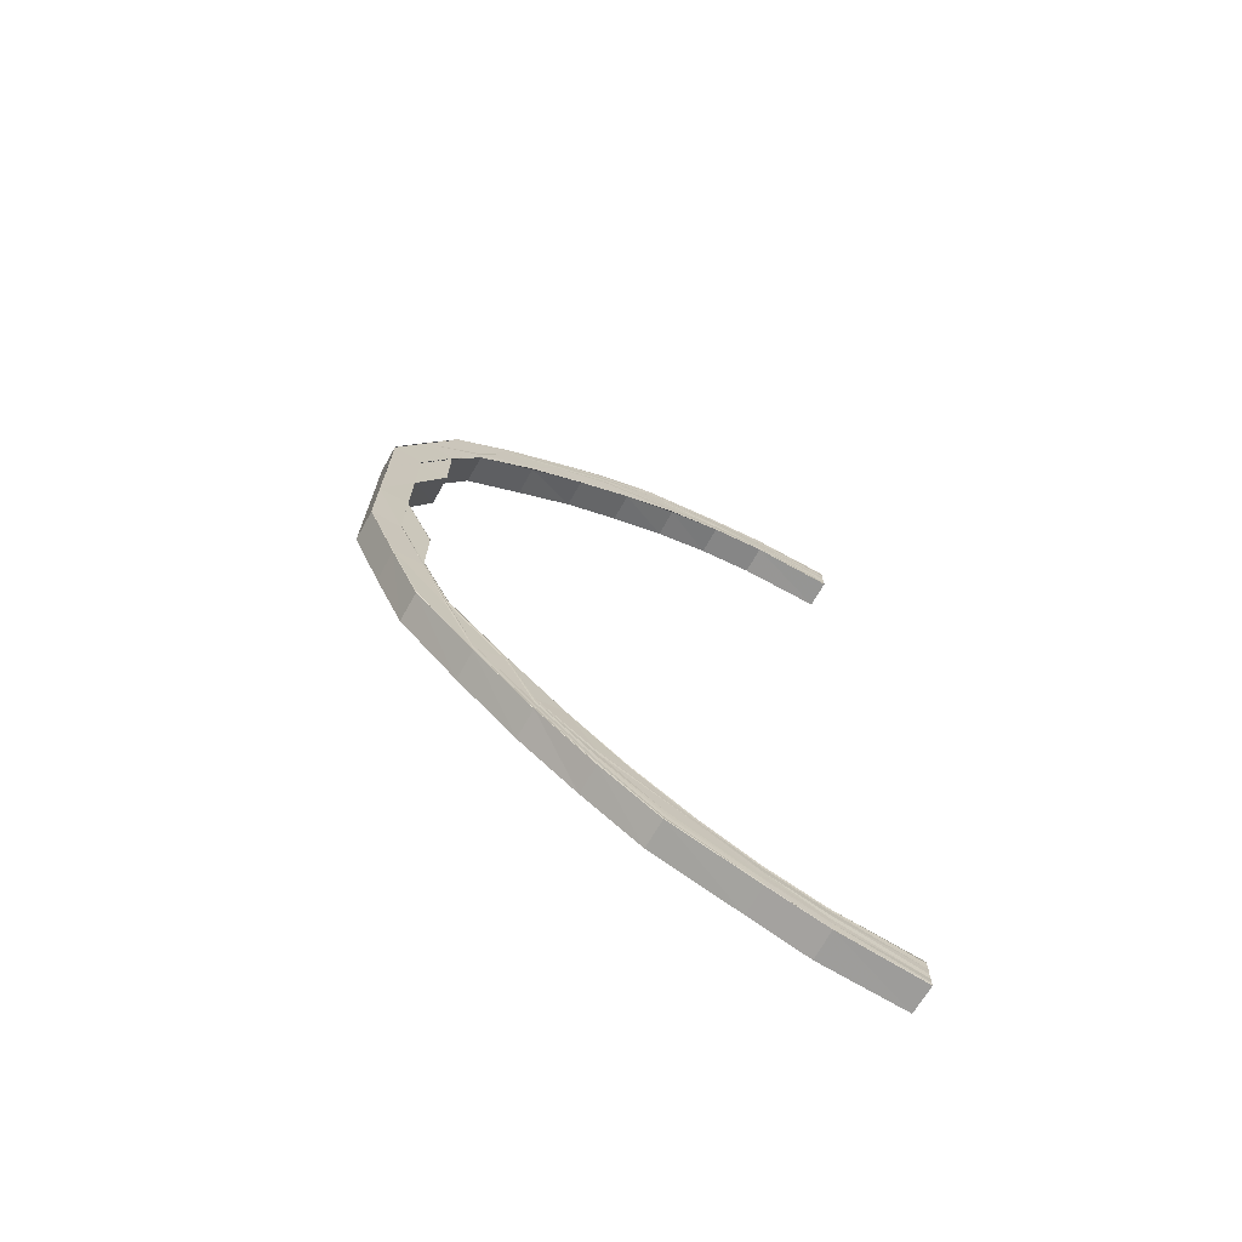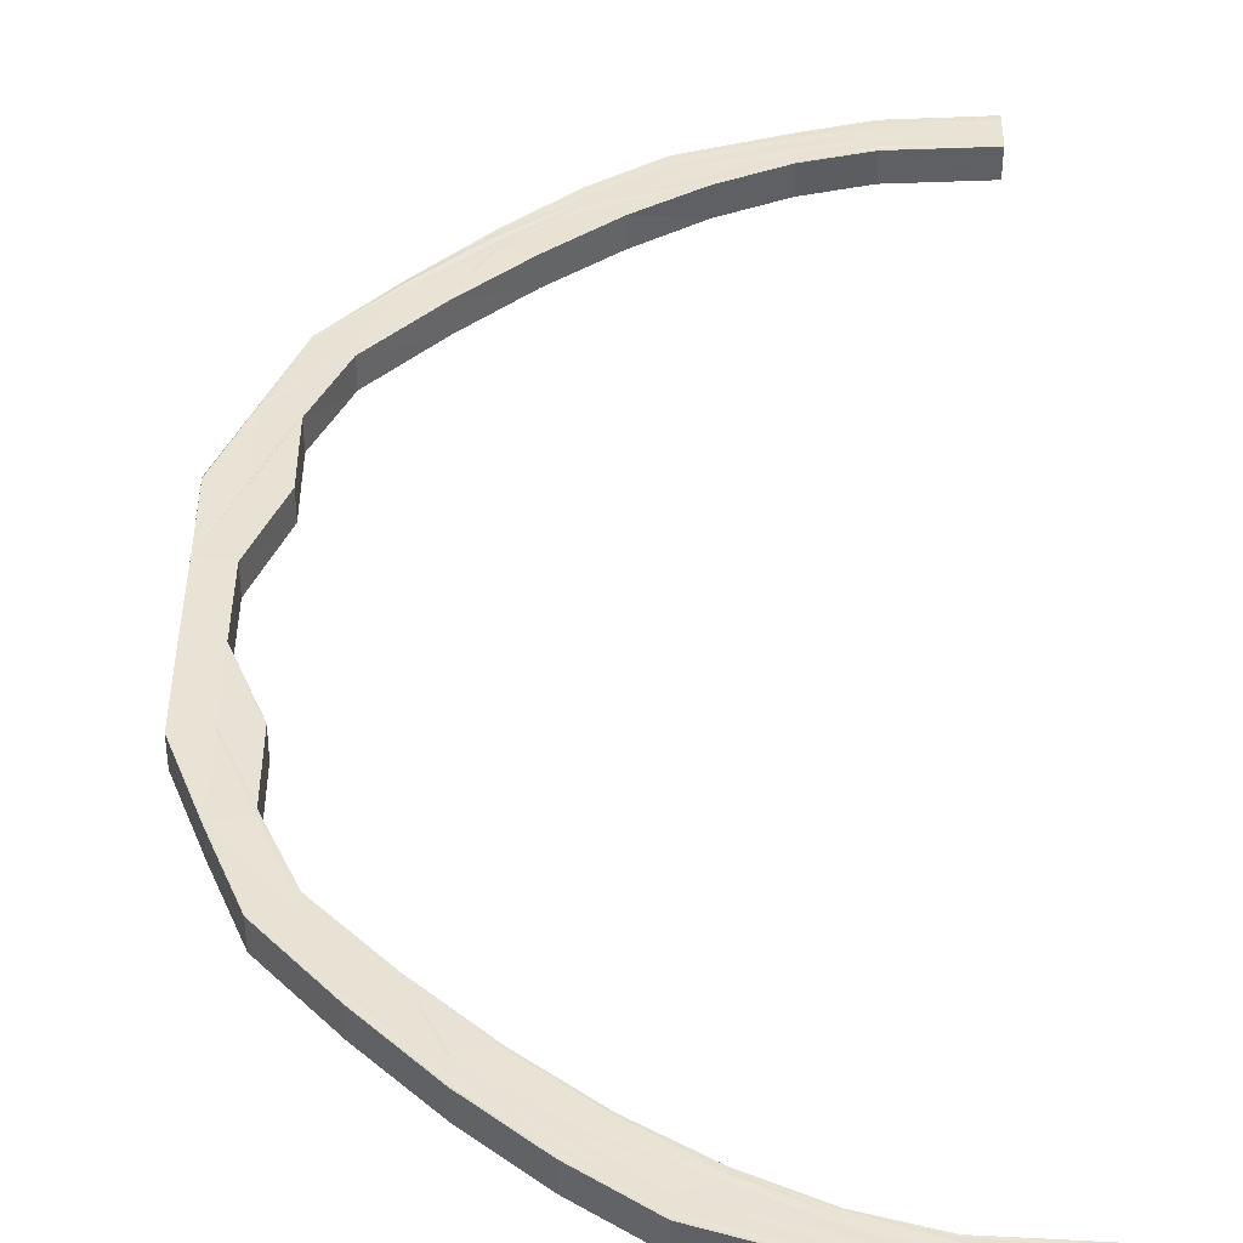
<metadata>
{"format":"obj","ext":"obj","renderer":"f3d","projection":"perspective","resolution":1024,"background":"white","views":[{"elev":-71.8,"azim":150.7,"up":"+Z"},{"elev":40.9,"azim":-179.5,"up":"+Y"}]}
</metadata>
<code>
o 5971
v 2172 1897 14.27
v 2172 1897 14.26
v 2172 1897 14.27
v 2172 1897 14.26
v 2172 1897 14.26
v 2172 1897 14.26
v 2172 1897 14.26
v 2172 1897 14.26
v 2172 1897 14.26
v 2172 1897 14.27
v 2172 1897 14.27
v 2172 1897 14.25
v 2172 1897 14.26
v 2172 1897 14.23
v 2172 1897 14.25
v 2172 1897 14.22
v 2172 1897 14.23
v 2172 1897 14.2
v 2172 1897 14.22
v 2172 1897 14.18
v 2172 1897 14.2
v 2172 1897 14.15
v 2172 1897 14.18
v 2172 1897 14.12
v 2172 1897 14.15
v 2172 1897 14.22
v 2172 1897 14.23
v 2172 1897 14.2
v 2172 1897 14.18
v 2172 1897 14.15
v 2172 1897 14.22
v 2172 1897 14.2
v 2172 1897 14.18
v 2172 1897 14.15
v 2172 1897 14.12
v 2172 1897 14.23
v 2172 1897 14.2
v 2172 1897 14.17
v 2172 1897 14.22
v 2172 1897 14.23
v 2172 1897 14.25
v 2172 1897 14.21
v 2172 1897 14.23
v 2172 1897 14.2
v 2172 1897 14.24
v 2172 1897 14.25
v 2172 1897 14.25
v 2172 1897 14.26
v 2172 1897 14.26
v 2172 1897 14.25
v 2172 1897 14.26
v 2172 1897 14.26
v 2172 1897 14.26
v 2172 1897 14.26
v 2172 1897 14.26
v 2172 1897 14.25
v 2172 1897 14.26
v 2172 1897 14.26
v 2172 1897 14.25
v 2172 1897 14.24
v 2172 1897 14.25
v 2172 1897 14.25
v 2172 1897 14.25
v 2172 1897 14.23
v 2172 1897 14.24
v 2172 1897 14.25
v 2172 1897 14.25
v 2172 1897 14.25
v 2172 1897 14.25
v 2172 1897 14.25
v 2172 1897 14.25
v 2172 1897 14.25
v 2172 1897 14.25
v 2172 1897 14.25
v 2172 1897 14.25
v 2172 1897 14.25
v 2172 1897 14.25
v 2172 1897 14.24
v 2172 1897 14.24
v 2172 1897 14.24
v 2172 1897 14.24
v 2172 1897 14.22
v 2172 1897 14.22
v 2172 1897 14.22
v 2172 1897 14.22
v 2172 1897 14.21
v 2172 1897 14.21
v 2172 1897 14.21
v 2172 1897 14.21
v 2172 1897 14.19
v 2172 1897 14.19
v 2172 1897 14.19
v 2172 1897 14.19
v 2172 1897 14.17
v 2172 1897 14.17
v 2172 1897 14.15
v 2172 1897 14.15
v 2172 1897 14.17
v 2172 1897 14.17
v 2172 1897 14.15
v 2172 1897 14.15
v 2172 1897 14.12
v 2172 1897 14.15
v 2172 1897 14.12
v 2172 1897 14.12
v 2172 1897 14.1
v 2172 1897 14.15
v 2172 1897 14.12
v 2172 1897 14.12
v 2172 1897 14.1
v 2172 1897 14.1
v 2172 1897 14.1
v 2172 1897 14.12
v 2172 1897 14.1
v 2172 1897 14.12
v 2172 1897 14.12
v 2172 1897 14.07
v 2172 1897 14.1
v 2172 1897 14.07
v 2172 1897 14.07
v 2172 1897 14.05
v 2172 1897 14.15
v 2172 1897 14.05
v 2172 1897 14.05
v 2172 1897 14.05
v 2172 1897 14.07
v 2172 1897 14.02
v 2172 1897 14.12
v 2172 1897 14.02
v 2172 1897 14.05
v 2172 1897 14.02
v 2172 1897 14.05
v 2172 1897 14.02
v 2172 1897 14
v 2172 1897 14
v 2172 1897 13.99
v 2172 1897 14
v 2172 1897 14.02
v 2172 1897 14
v 2172 1897 14.02
v 2172 1897 13.98
v 2172 1897 14
v 2172 1897 14.02
v 2172 1897 13.98
v 2172 1897 14.05
v 2172 1897 14.05
v 2172 1897 14.05
v 2172 1897 14.07
v 2172 1897 14.02
v 2172 1897 14
v 2172 1897 14
v 2172 1897 13.98
v 2172 1897 13.98
v 2172 1897 13.96
v 2172 1897 13.96
v 2172 1897 13.95
v 2172 1897 13.95
v 2172 1897 13.93
v 2172 1897 13.93
v 2172 1897 13.92
v 2172 1897 13.92
v 2172 1897 13.92
v 2172 1897 13.92
v 2172 1897 13.92
v 2172 1897 13.92
v 2172 1897 13.92
v 2172 1897 13.92
v 2172 1897 13.92
v 2172 1897 13.92
v 2172 1897 13.93
v 2172 1897 13.93
v 2172 1897 13.95
v 2172 1897 13.95
v 2172 1897 13.96
v 2172 1897 13.96
v 2172 1897 13.98
v 2172 1897 13.98
v 2172 1897 14
v 2172 1897 14
v 2172 1897 14.02
v 2172 1897 14.02
v 2172 1897 14.02
v 2172 1897 14.05
v 2172 1897 14.07
v 2172 1897 14.07
v 2172 1897 14.05
v 2172 1897 14.02
v 2172 1897 14
v 2172 1897 14.05
v 2172 1897 14
v 2172 1897 13.98
v 2172 1897 14.02
v 2172 1897 14.05
v 2172 1897 13.96
v 2172 1897 13.98
v 2172 1897 14
v 2172 1897 14.02
v 2172 1897 14.05
v 2172 1897 14.07
v 2172 1897 14.07
v 2172 1897 14.07
v 2172 1897 14.1
v 2172 1897 14.1
v 2172 1897 14.12
v 2172 1897 14.12
v 2172 1897 14.04
v 2172 1897 14.15
v 2172 1897 14.15
v 2172 1897 14.12
v 2172 1897 14.15
v 2172 1897 14.18
v 2172 1897 14.15
v 2172 1897 14.18
v 2172 1897 14.12
v 2172 1897 14.12
v 2172 1897 14.18
v 2172 1897 14.2
v 2172 1897 14.17
v 2172 1897 14.2
v 2172 1897 14.15
v 2172 1897 14.2
v 2172 1897 14.22
v 2172 1897 14.22
v 2172 1897 14.23
v 2172 1897 14.2
v 2172 1897 14.22
v 2172 1897 14.23
v 2172 1897 14.25
v 2172 1897 14.22
v 2172 1897 14.23
v 2172 1897 14.25
v 2172 1897 14.26
v 2172 1897 14.23
v 2172 1897 14.25
v 2172 1897 14.26
v 2172 1897 14.26
v 2172 1897 14.26
v 2172 1897 14.27
v 2172 1897 14.25
v 2172 1897 14.26
v 2172 1897 14.26
v 2172 1897 14.26
v 2172 1897 14.26
v 2172 1897 14.27
v 2172 1897 14.26
v 2172 1897 14.27
v 2172 1897 14.25
v 2172 1897 14.24
v 2172 1897 14.23
v 2172 1897 14.24
v 2172 1897 14.21
v 2172 1897 14.23
v 2172 1897 14.21
v 2172 1897 14.2
v 2172 1897 14.19
v 2172 1897 14.17
v 2172 1897 14.17
v 2172 1897 14.15
v 2172 1897 14.12
v 2172 1897 14.12
v 2172 1897 14.15
v 2172 1897 14.12
v 2172 1897 14.12
v 2172 1897 14.1
v 2172 1897 14.17
v 2172 1897 14.15
v 2172 1897 14.19
v 2172 1897 14.17
v 2172 1897 14.17
v 2172 1897 14.15
v 2172 1897 14.21
v 2172 1897 14.19
v 2172 1897 14.17
v 2172 1897 14.19
v 2172 1897 14.17
v 2172 1897 14.15
v 2172 1897 14.19
v 2172 1897 14.19
v 2172 1897 14.21
v 2172 1897 14.21
v 2172 1897 14.21
v 2172 1897 14.21
v 2172 1897 14.22
v 2172 1897 14.22
v 2172 1897 14.24
v 2172 1897 14.24
v 2172 1897 14.25
v 2172 1897 14.25
v 2172 1897 14.25
v 2172 1897 14.25
v 2172 1897 14.25
v 2172 1897 14.25
v 2172 1897 14.25
v 2172 1897 14.25
v 2172 1897 14.25
v 2172 1897 14.25
v 2172 1897 14.26
v 2172 1897 14.25
v 2172 1897 14.25
v 2172 1897 14.25
v 2172 1897 14.24
v 2172 1897 14.26
v 2172 1897 14.26
v 2172 1897 14.26
v 2172 1897 14.25
v 2172 1897 14.22
v 2172 1897 14.24
v 2172 1897 14.26
v 2172 1897 14.26
v 2172 1897 14.26
v 2172 1897 14.26
v 2172 1897 14.26
v 2172 1897 14.26
v 2172 1897 14.25
v 2172 1897 14.24
v 2172 1897 14.23
v 2172 1897 14.23
v 2172 1897 14.24
v 2172 1897 14.23
v 2172 1897 14.23
v 2172 1897 14.21
v 2172 1897 14.21
v 2172 1897 14.21
v 2172 1897 14.19
v 2172 1897 14.19
v 2172 1897 14.19
v 2172 1897 14.17
v 2172 1897 14.17
v 2172 1897 14.17
v 2172 1897 14.17
v 2172 1897 14.15
v 2172 1897 14.15
v 2172 1897 14.12
v 2172 1897 14.1
v 2172 1897 14.1
v 2172 1897 14.1
v 2172 1897 14.07
v 2172 1897 14.12
v 2172 1897 14.07
v 2172 1897 14.05
v 2172 1897 14.04
v 2172 1897 14.15
v 2172 1897 14.12
v 2172 1897 14.12
v 2172 1897 14.1
v 2172 1897 14.1
v 2172 1897 14.07
v 2172 1897 14.07
v 2172 1897 14.04
v 2172 1897 14.04
v 2172 1897 14.04
v 2172 1897 14.02
v 2172 1897 13.99
v 2172 1897 14.02
v 2172 1897 13.97
v 2172 1897 13.99
v 2172 1897 13.95
v 2172 1897 13.97
v 2172 1897 13.93
v 2172 1897 13.95
v 2172 1897 13.92
v 2172 1897 13.93
v 2172 1897 13.91
v 2172 1897 13.92
v 2172 1897 13.91
v 2172 1897 13.91
v 2172 1897 13.9
v 2172 1897 13.9
v 2172 1897 13.9
v 2172 1897 13.9
v 2172 1897 13.91
v 2172 1897 13.91
v 2172 1897 13.91
v 2172 1897 13.92
v 2172 1897 13.92
v 2172 1897 13.93
v 2172 1897 13.93
v 2172 1897 13.95
v 2172 1897 13.95
v 2172 1897 13.97
v 2172 1897 13.97
v 2172 1897 13.99
v 2172 1897 13.99
v 2172 1897 14.02
v 2172 1897 14.02
v 2172 1897 14.04
v 2172 1897 13.91
v 2172 1897 13.9
v 2172 1897 13.91
v 2172 1897 13.91
v 2172 1897 13.91
v 2172 1897 13.92
v 2172 1897 13.9
v 2172 1897 13.9
v 2172 1897 13.91
v 2172 1897 13.91
v 2172 1897 13.91
v 2172 1897 13.91
v 2172 1897 13.91
v 2172 1897 13.9
v 2172 1897 13.91
v 2172 1897 13.91
v 2172 1897 13.91
v 2172 1897 13.91
v 2172 1897 13.91
v 2172 1897 13.91
v 2172 1897 13.92
v 2172 1897 13.92
v 2172 1897 13.92
v 2172 1897 13.91
v 2172 1897 13.92
v 2172 1897 13.92
v 2172 1897 13.92
v 2172 1897 13.92
v 2172 1897 13.93
v 2172 1897 13.91
v 2172 1897 13.93
v 2172 1897 13.92
v 2172 1897 13.92
v 2172 1897 13.93
v 2172 1897 13.94
v 2172 1897 13.95
v 2172 1897 13.94
v 2172 1897 13.95
v 2172 1897 13.97
v 2172 1897 13.94
v 2172 1897 13.95
v 2172 1897 13.97
v 2172 1897 13.99
v 2172 1897 13.97
v 2172 1897 13.96
v 2172 1897 13.94
v 2172 1897 13.99
v 2172 1897 14.02
v 2172 1897 13.93
v 2172 1897 13.93
v 2172 1897 13.94
v 2172 1897 13.95
v 2172 1897 13.96
v 2172 1897 13.96
v 2172 1897 13.98
v 2172 1897 13.98
v 2172 1897 14
v 2172 1897 14
v 2172 1897 14.02
v 2172 1897 14.02
v 2172 1897 14.04
v 2172 1897 14.04
v 2172 1897 14.02
v 2172 1897 14.04
v 2172 1897 13.99
v 2172 1897 14.02
v 2172 1897 13.99
v 2172 1897 13.97
v 2172 1897 13.97
v 2172 1897 13.95
v 2172 1897 13.97
v 2172 1897 13.95
v 2172 1897 13.93
v 2172 1897 13.97
v 2172 1897 13.95
v 2172 1897 13.95
v 2172 1897 13.93
v 2172 1897 13.92
v 2172 1897 13.94
v 2172 1897 13.92
v 2172 1897 13.91
v 2172 1897 13.92
v 2172 1897 13.94
v 2172 1897 13.91
v 2172 1897 13.9
v 2172 1897 13.96
v 2172 1897 13.91
v 2172 1897 13.91
v 2172 1897 13.9
v 2172 1897 13.9
v 2172 1897 13.91
v 2172 1897 13.9
v 2172 1897 13.92
v 2172 1897 13.91
v 2172 1897 13.91
v 2172 1897 13.91
v 2172 1897 13.94
v 2172 1897 13.93
v 2172 1897 13.92
v 2172 1897 13.91
v 2172 1897 13.96
v 2172 1897 13.94
v 2172 1897 13.91
v 2172 1897 13.91
v 2172 1897 13.92
v 2172 1897 13.93
v 2172 1897 13.92
v 2172 1897 13.91
v 2172 1897 13.92
v 2172 1897 13.93
v 2172 1897 13.94
v 2172 1897 13.92
v 2172 1897 13.92
v 2172 1897 13.92
v 2172 1897 13.92
v 2172 1897 13.92
v 2172 1897 13.92
v 2172 1897 13.93
v 2172 1897 13.93
v 2172 1897 13.95
v 2172 1897 13.95
v 2172 1897 13.96
v 2172 1897 13.96
v 2172 1897 13.98
v 2172 1897 13.96
v 2172 1897 13.98
v 2172 1897 14
v 2172 1897 14.02
v 2172 1897 13.98
v 2172 1897 14.25
v 2172 1897 14.25
v 2172 1897 14.25
v 2172 1897 14.26
v 2172 1897 14.26
v 2172 1897 14.26
v 2172 1897 14.26
v 2172 1897 14.27
f 1 2 3
f 2 4 5
f 6 5 3
f 3 5 7
f 8 9 6
f 10 8 11
f 9 12 13
f 12 14 15
f 14 16 17
f 16 18 19
f 18 20 21
f 20 22 23
f 22 24 25
f 19 26 27
f 21 28 26
f 23 29 28
f 25 30 29
f 31 32 26
f 32 33 28
f 33 34 29
f 34 35 30
f 36 31 27
f 28 29 37
f 29 30 38
f 29 38 37
f 28 37 39
f 26 28 39
f 27 26 40
f 26 39 40
f 27 40 41
f 39 37 42
f 40 39 43
f 39 42 43
f 37 44 42
f 37 38 44
f 40 43 45
f 41 40 45
f 46 27 41
f 17 27 46
f 47 36 46
f 4 47 48
f 15 46 48
f 46 41 49
f 48 46 49
f 49 41 50
f 41 45 50
f 48 49 51
f 13 48 5
f 5 48 51
f 5 51 7
f 7 51 52
f 51 49 53
f 51 53 52
f 49 50 53
f 52 53 54
f 53 50 55
f 53 55 54
f 50 56 55
f 50 45 56
f 54 55 57
f 55 58 57
f 55 56 58
f 57 58 59
f 45 60 56
f 45 43 60
f 56 61 58
f 56 60 61
f 58 62 59
f 58 61 62
f 59 62 63
f 43 64 60
f 43 42 64
f 60 65 61
f 60 64 65
f 61 66 62
f 61 65 66
f 62 67 63
f 62 66 67
f 63 67 68
f 67 69 70
f 66 71 67
f 71 72 69
f 67 71 73
f 73 74 75
f 76 77 74
f 78 79 77
f 71 80 76
f 80 81 72
f 82 83 79
f 80 84 78
f 84 85 81
f 86 87 83
f 84 88 82
f 88 89 85
f 90 91 87
f 88 92 86
f 92 93 89
f 94 95 91
f 96 97 95
f 92 98 90
f 98 99 93
f 98 100 94
f 100 101 99
f 96 102 103
f 102 104 103
f 105 106 104
f 107 100 98
f 107 108 100
f 108 109 100
f 108 110 109
f 110 111 109
f 109 112 113
f 111 114 115
f 116 108 107
f 111 117 118
f 117 119 118
f 120 121 119
f 122 116 107
f 123 124 117
f 124 125 126
f 123 127 124
f 128 116 122
f 129 127 123
f 130 129 123
f 131 129 130
f 132 131 130
f 133 131 132
f 131 134 129
f 133 135 131
f 135 134 131
f 136 135 133
f 134 137 129
f 129 137 127
f 138 136 133
f 137 139 127
f 127 139 140
f 134 141 137
f 139 142 140
f 140 142 143
f 137 144 139
f 141 144 137
f 145 143 146
f 145 147 148
f 143 149 147
f 150 151 149
f 152 153 151
f 154 155 153
f 156 157 155
f 158 159 157
f 160 161 159
f 162 163 161
f 164 165 163
f 166 164 167
f 168 166 169
f 170 168 171
f 172 170 173
f 174 172 175
f 176 174 177
f 178 176 179
f 180 178 181
f 181 182 183
f 146 183 184
f 185 186 184
f 186 187 183
f 187 188 182
f 183 182 189
f 179 190 182
f 188 191 190
f 182 192 189
f 182 190 192
f 189 192 193
f 191 194 195
f 177 195 190
f 190 196 192
f 190 195 196
f 192 197 193
f 192 196 197
f 193 197 198
f 193 198 199
f 200 193 199
f 199 198 201
f 200 199 202
f 203 200 202
f 203 202 204
f 204 202 205
f 198 206 201
f 204 205 207
f 207 205 208
f 205 209 210
f 207 210 211
f 208 212 213
f 214 215 212
f 216 213 217
f 218 207 216
f 218 211 219
f 220 207 218
f 221 217 222
f 223 222 224
f 225 218 221
f 225 219 226
f 227 224 228
f 229 225 223
f 229 226 230
f 231 228 232
f 233 229 227
f 233 230 234
f 235 232 236
f 237 236 238
f 239 233 231
f 239 234 240
f 241 239 235
f 241 240 242
f 243 241 237
f 243 242 244
f 245 243 246
f 247 241 243
f 248 239 241
f 247 248 241
f 248 249 239
f 249 233 239
f 250 248 247
f 249 251 233
f 251 229 233
f 252 249 248
f 250 252 248
f 253 251 249
f 252 253 249
f 251 254 229
f 254 225 229
f 253 255 251
f 255 254 251
f 254 256 225
f 256 218 225
f 256 220 218
f 257 256 254
f 255 257 254
f 258 220 256
f 257 258 256
f 258 259 220
f 260 259 258
f 261 260 258
f 261 258 257
f 262 260 261
f 263 264 262
f 265 257 255
f 265 261 257
f 266 262 261
f 266 261 265
f 104 262 266
f 267 265 255
f 267 255 253
f 268 266 265
f 268 265 267
f 103 266 268
f 269 270 268
f 271 267 253
f 271 253 252
f 272 268 267
f 272 267 271
f 273 268 272
f 274 269 272
f 275 276 273
f 277 275 278
f 278 272 279
f 279 272 271
f 280 274 279
f 281 277 282
f 283 281 284
f 285 283 286
f 287 285 288
f 289 287 290
f 291 289 292
f 290 293 294
f 288 295 293
f 296 293 297
f 298 299 296
f 299 300 293
f 300 301 295
f 293 295 302
f 293 302 303
f 297 302 304
f 295 305 302
f 301 306 307
f 286 307 295
f 295 307 305
f 302 305 308
f 302 308 309
f 304 308 310
f 310 311 245
f 308 311 312
f 311 243 313
f 311 247 243
f 308 314 311
f 314 247 311
f 305 314 308
f 314 250 247
f 305 315 314
f 315 250 314
f 307 315 305
f 315 316 250
f 316 252 250
f 316 271 252
f 279 271 316
f 317 316 315
f 317 279 316
f 307 317 315
f 282 279 317
f 284 317 307
f 306 280 317
f 65 318 66
f 66 318 71
f 318 80 71
f 65 319 318
f 318 320 80
f 319 320 318
f 320 84 80
f 64 319 65
f 320 321 84
f 321 88 84
f 319 322 320
f 322 321 320
f 64 323 319
f 323 322 319
f 42 323 64
f 42 44 323
f 323 324 322
f 44 324 323
f 322 325 321
f 324 325 322
f 321 326 88
f 325 326 321
f 326 92 88
f 44 327 324
f 38 327 44
f 324 328 325
f 327 328 324
f 325 329 326
f 328 329 325
f 326 330 92
f 329 330 326
f 330 98 92
f 330 107 98
f 122 107 330
f 329 122 330
f 331 122 329
f 328 331 329
f 331 128 122
f 332 331 328
f 327 332 328
f 333 128 331
f 332 333 331
f 333 334 128
f 334 335 128
f 336 334 333
f 334 337 335
f 338 336 333
f 338 333 332
f 337 339 335
f 337 340 339
f 341 340 337
f 341 138 340
f 342 338 332
f 342 332 327
f 38 342 327
f 343 338 342
f 30 342 38
f 30 343 342
f 344 343 30
f 214 345 344
f 345 346 344
f 345 347 346
f 347 348 346
f 347 349 348
f 349 350 348
f 351 352 350
f 352 353 354
f 353 355 356
f 355 357 358
f 357 359 360
f 359 361 362
f 361 363 364
f 363 365 366
f 365 367 368
f 367 369 370
f 371 370 372
f 373 372 374
f 375 374 376
f 377 376 378
f 379 378 380
f 381 380 382
f 383 382 384
f 385 384 386
f 387 388 371
f 389 387 373
f 387 390 391
f 389 391 392
f 393 394 390
f 395 393 387
f 396 387 389
f 396 397 387
f 398 395 396
f 395 393 399
f 398 395 399
f 393 367 399
f 367 400 399
f 401 398 399
f 401 398 402
f 402 403 396
f 404 401 399
f 404 401 405
f 405 406 402
f 407 404 399
f 164 407 399
f 407 404 408
f 409 407 408
f 408 410 405
f 411 409 412
f 167 408 412
f 408 405 413
f 412 408 413
f 413 405 414
f 405 402 414
f 412 413 415
f 414 402 416
f 402 396 416
f 416 396 389
f 413 414 417
f 415 413 417
f 414 416 418
f 417 414 418
f 416 389 419
f 418 416 419
f 419 389 375
f 419 392 420
f 418 419 421
f 421 419 377
f 421 420 422
f 423 418 421
f 417 418 423
f 423 421 424
f 424 421 379
f 424 422 425
f 426 417 423
f 415 417 426
f 427 423 424
f 426 423 427
f 427 424 428
f 428 424 381
f 428 425 429
f 430 427 428
f 431 426 427
f 431 427 430
f 432 426 431
f 432 415 426
f 430 428 433
f 433 428 383
f 433 429 434
f 435 415 432
f 435 412 415
f 169 412 435
f 436 411 435
f 437 435 432
f 171 435 437
f 438 436 437
f 437 432 439
f 439 432 431
f 440 437 439
f 194 438 440
f 173 437 440
f 439 431 441
f 441 431 430
f 440 439 442
f 442 439 441
f 195 440 442
f 175 440 195
f 195 442 196
f 196 442 443
f 442 441 443
f 196 443 197
f 441 430 444
f 443 441 444
f 444 430 433
f 197 443 445
f 443 444 445
f 197 445 198
f 198 445 206
f 445 444 446
f 444 433 446
f 445 446 206
f 446 433 385
f 206 446 349
f 446 434 447
f 448 449 450
f 449 451 452
f 354 452 450
f 450 452 341
f 452 138 341
f 452 453 138
f 356 453 452
f 451 454 453
f 453 136 138
f 453 455 136
f 358 455 453
f 454 456 455
f 455 457 136
f 136 457 135
f 455 458 457
f 360 458 455
f 456 459 458
f 457 460 135
f 135 460 134
f 460 141 134
f 457 461 460
f 458 461 457
f 460 462 141
f 461 462 460
f 458 463 461
f 362 463 458
f 459 464 463
f 463 465 461
f 461 465 462
f 463 466 465
f 364 466 463
f 464 467 466
f 466 468 465
f 465 469 462
f 465 468 469
f 466 470 468
f 366 470 466
f 467 471 470
f 462 469 472
f 462 472 141
f 141 472 144
f 471 400 473
f 368 473 470
f 470 473 474
f 470 474 468
f 475 476 473
f 473 476 477
f 473 477 474
f 476 478 477
f 468 474 479
f 468 479 469
f 474 477 480
f 474 480 479
f 477 478 481
f 477 481 480
f 478 482 481
f 469 479 483
f 469 483 472
f 479 480 484
f 479 484 483
f 480 481 485
f 480 485 484
f 481 482 486
f 481 486 485
f 482 399 486
f 472 483 487
f 472 487 144
f 483 484 488
f 483 488 487
f 486 399 489
f 399 490 489
f 486 489 491
f 485 486 491
f 484 485 492
f 484 492 488
f 485 491 492
f 489 490 493
f 490 494 493
f 491 489 495
f 489 493 495
f 492 491 496
f 491 495 496
f 492 496 497
f 488 492 497
f 493 494 498
f 494 499 498
f 498 499 162
f 499 500 501
f 498 501 502
f 493 498 503
f 495 493 503
f 503 498 160
f 503 502 504
f 495 503 505
f 505 503 158
f 505 504 506
f 496 495 505
f 496 505 507
f 507 505 156
f 507 506 508
f 497 496 507
f 497 507 509
f 509 507 154
f 509 508 510
f 511 497 509
f 488 497 511
f 487 488 511
f 511 509 512
f 512 509 152
f 512 510 513
f 142 513 514
f 142 512 150
f 487 511 515
f 515 511 512
f 515 512 142
f 144 487 515
f 139 515 142
f 144 515 139
f 516 517 54
f 517 518 54
f 518 519 54
f 519 520 54
f 520 521 54
f 521 522 54
f 522 523 54
f 523 1 54

</code>
